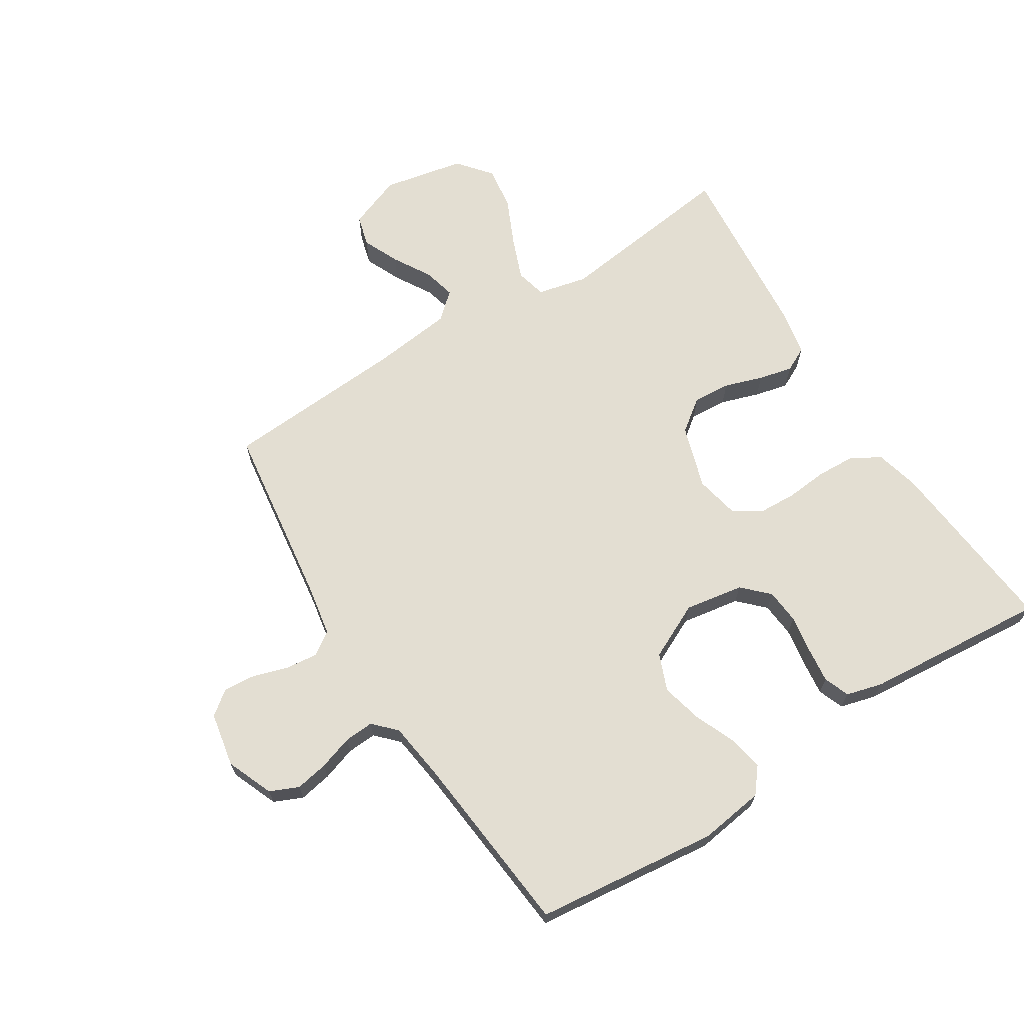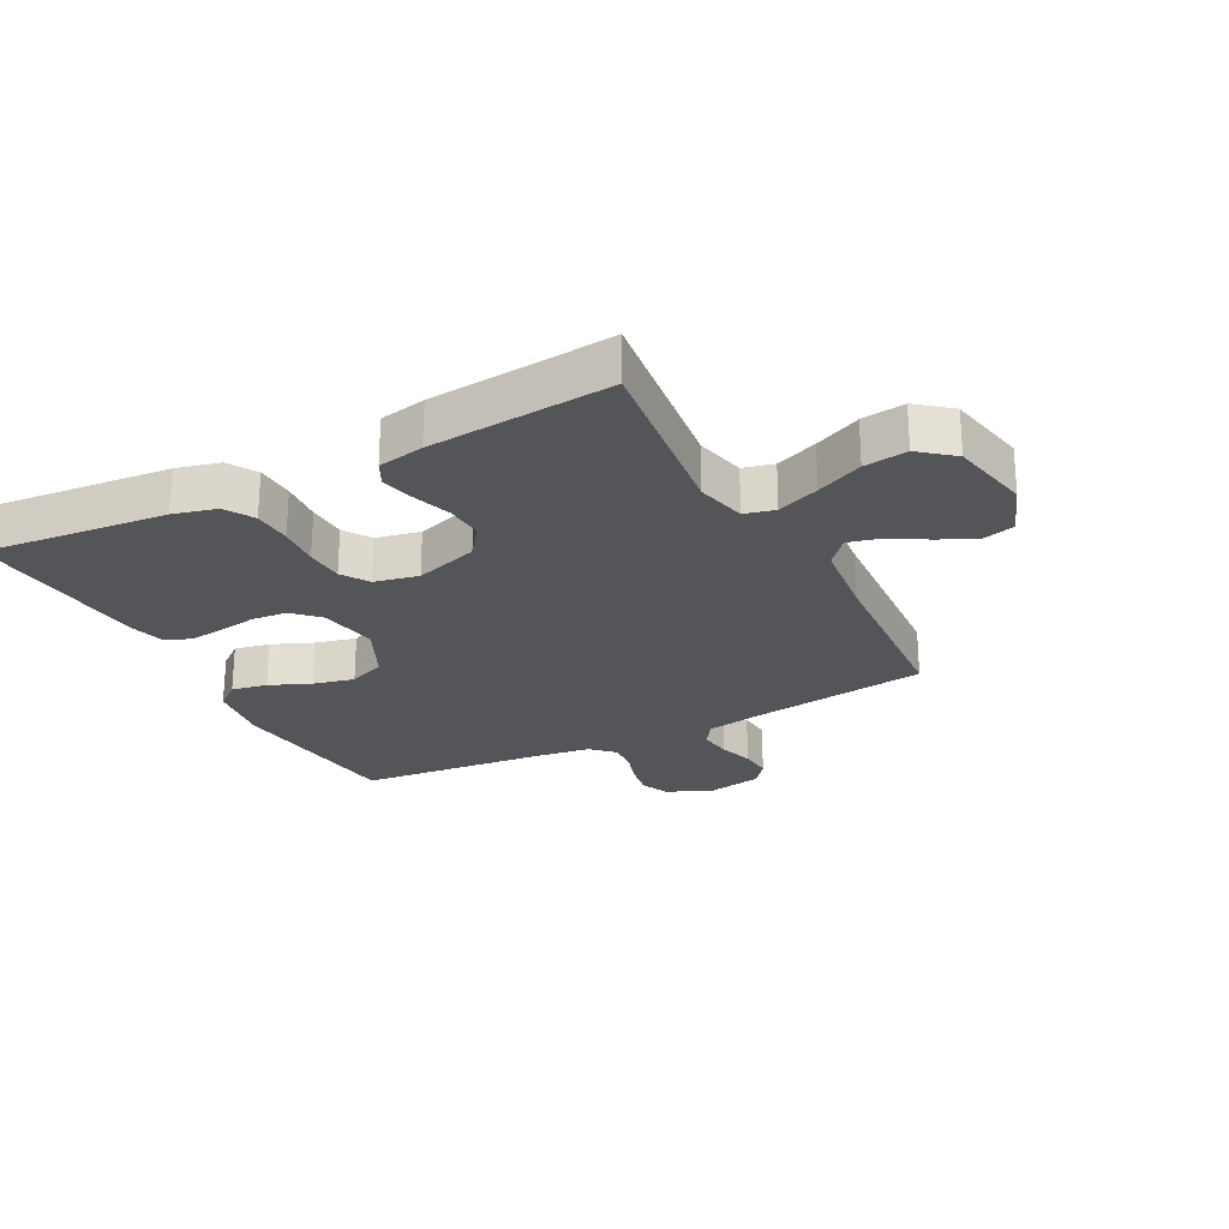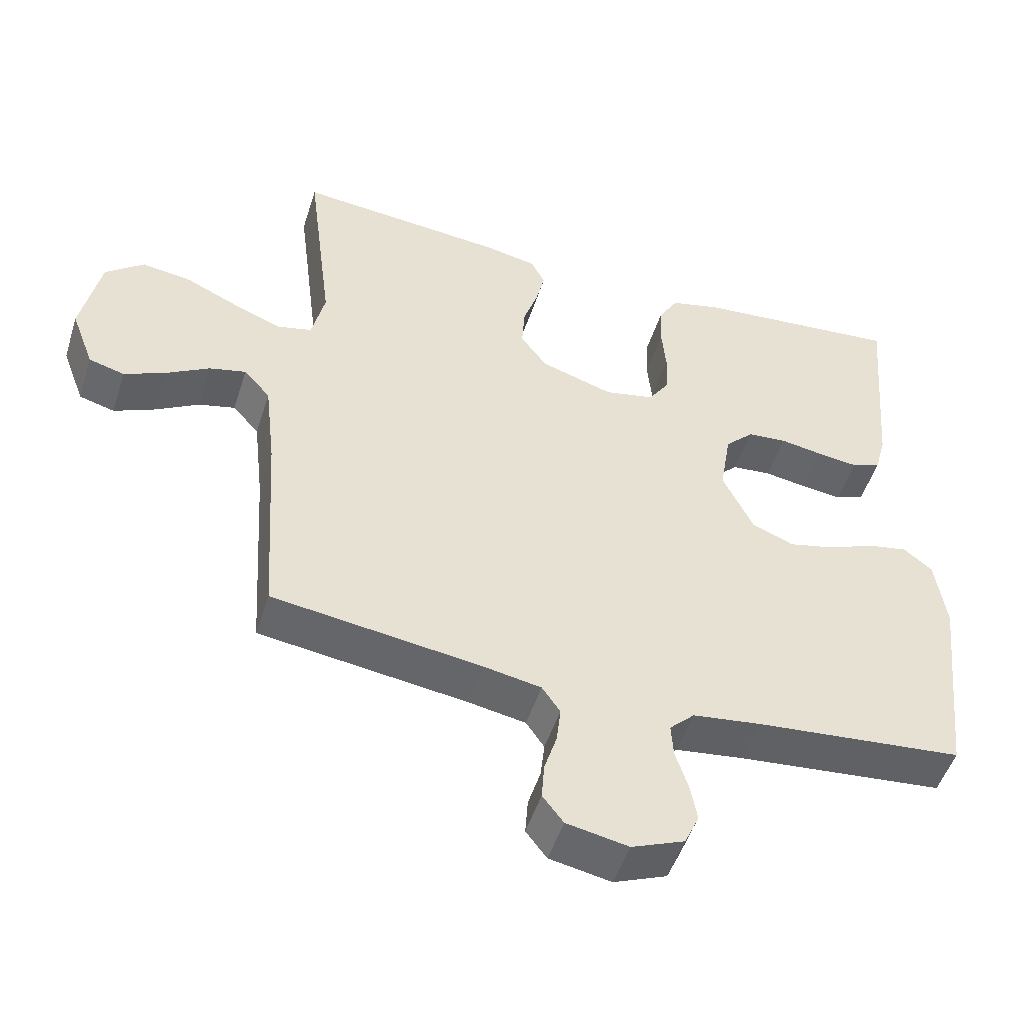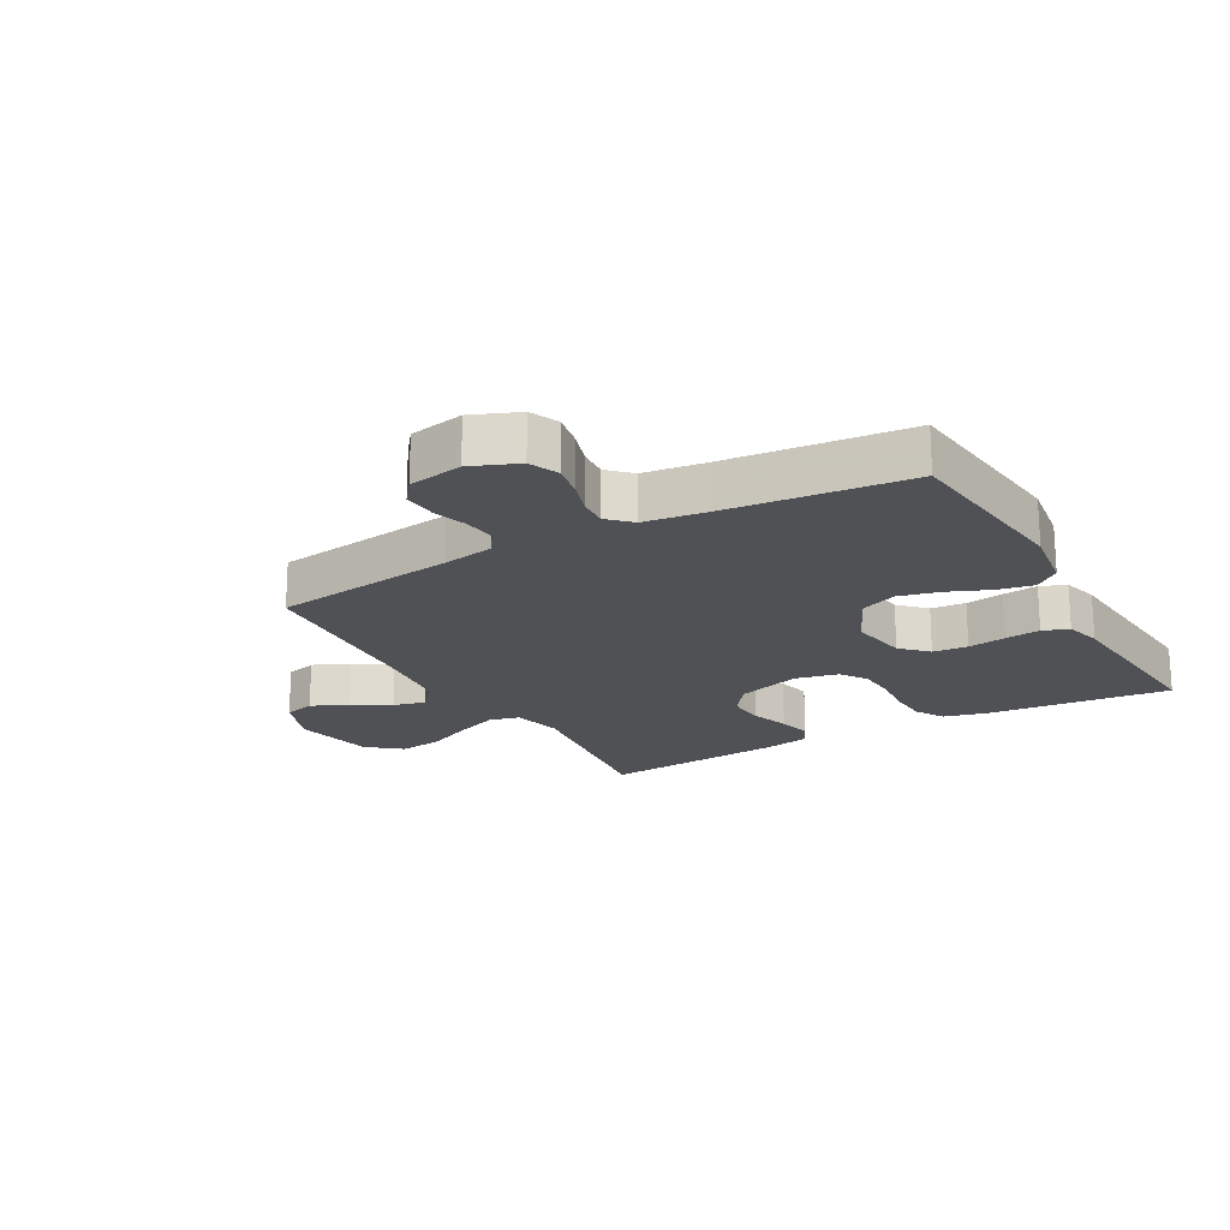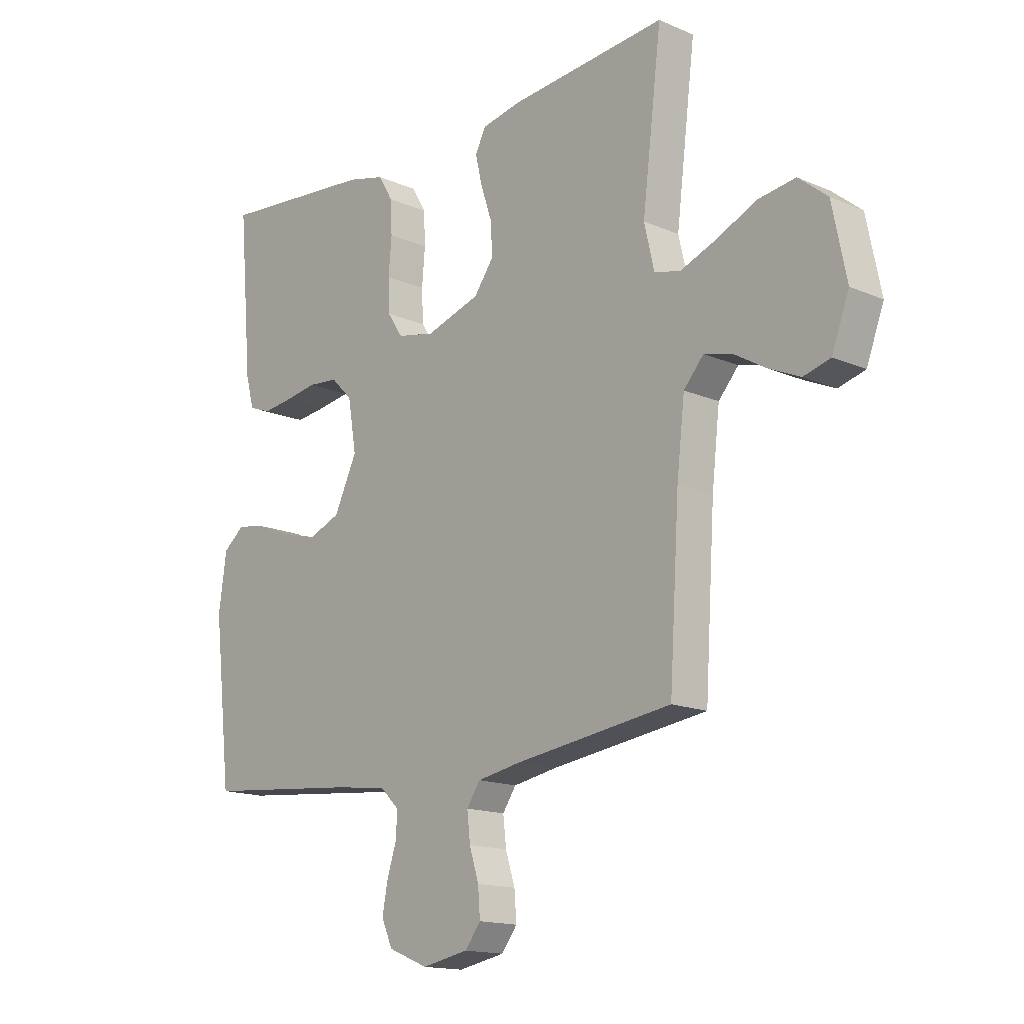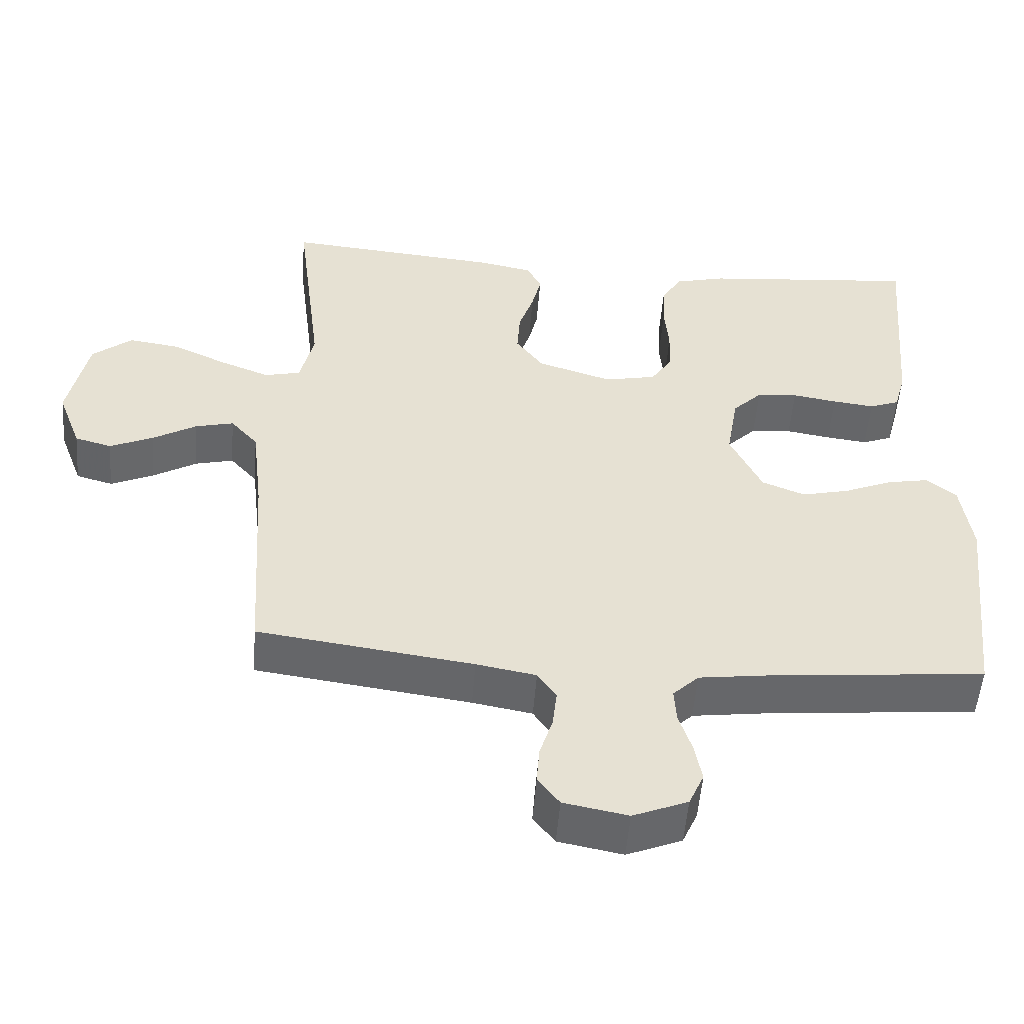
<metadata>
{"format":"obj","ext":"obj","renderer":"f3d","projection":"perspective","resolution":1024,"background":"white","views":[{"elev":67.4,"azim":-122.3,"up":"+Y"},{"elev":-24.8,"azim":27.5,"up":"+Y"},{"elev":-50.3,"azim":162.5,"up":"+Z"},{"elev":-19.7,"azim":-150.8,"up":"+Y"},{"elev":-15.4,"azim":47.5,"up":"+Z"},{"elev":-52.2,"azim":175.6,"up":"+Z"}]}
</metadata>
<code>
v 0.5 0.07 -0.5
v 0.2 0.07 -0.541
v 0.117 0.07 -0.556
v 0.091 0.07 -0.594
v 0.097 0.07 -0.647
v 0.115 0.07 -0.704
v 0.119 0.07 -0.757
v 0.089 0.07 -0.796
v 0 0.07 -0.813
v -0.076 0.07 -0.782
v -0.097 0.07 -0.735
v -0.087 0.07 -0.681
v -0.069 0.07 -0.625
v -0.066 0.07 -0.577
v -0.102 0.07 -0.542
v -0.2 0.07 -0.529
v -0.5 0.07 -0.5
v -0.534 0.07 -0.2
v -0.519 0.07 -0.094
v -0.478 0.07 -0.061
v -0.42 0.07 -0.072
v -0.353 0.07 -0.1
v -0.286 0.07 -0.116
v -0.226 0.07 -0.092
v -0.182 0.07 0
v -0.198 0.07 0.096
v -0.239 0.07 0.137
v -0.296 0.07 0.142
v -0.358 0.07 0.132
v -0.416 0.07 0.125
v -0.458 0.07 0.141
v -0.474 0.07 0.2
v -0.5 0.07 0.5
v -0.2 0.07 0.472
v -0.129 0.07 0.454
v -0.101 0.07 0.407
v -0.098 0.07 0.344
v -0.104 0.07 0.275
v -0.101 0.07 0.212
v -0.072 0.07 0.168
v 0 0.07 0.153
v 0.104 0.07 0.186
v 0.142 0.07 0.238
v 0.138 0.07 0.3
v 0.117 0.07 0.363
v 0.104 0.07 0.418
v 0.124 0.07 0.458
v 0.2 0.07 0.473
v 0.5 0.07 0.5
v 0.463 0.07 0.2
v 0.482 0.07 0.118
v 0.532 0.07 0.106
v 0.601 0.07 0.133
v 0.677 0.07 0.168
v 0.748 0.07 0.178
v 0.803 0.07 0.133
v 0.83 0.07 0
v 0.797 0.07 -0.088
v 0.746 0.07 -0.102
v 0.686 0.07 -0.075
v 0.625 0.07 -0.039
v 0.572 0.07 -0.026
v 0.534 0.07 -0.069
v 0.519 0.07 -0.2
v 0.5 0 -0.5
v 0.2 0 -0.541
v 0.117 0 -0.556
v 0.091 0 -0.594
v 0.097 0 -0.647
v 0.115 0 -0.704
v 0.119 0 -0.757
v 0.089 0 -0.796
v 0 0 -0.813
v -0.076 0 -0.782
v -0.097 0 -0.735
v -0.087 0 -0.681
v -0.069 0 -0.625
v -0.066 0 -0.577
v -0.102 0 -0.542
v -0.2 0 -0.529
v -0.5 0 -0.5
v -0.534 0 -0.2
v -0.519 0 -0.094
v -0.478 0 -0.061
v -0.42 0 -0.072
v -0.353 0 -0.1
v -0.286 0 -0.116
v -0.226 0 -0.092
v -0.182 0 0
v -0.198 0 0.096
v -0.239 0 0.137
v -0.296 0 0.142
v -0.358 0 0.132
v -0.416 0 0.125
v -0.458 0 0.141
v -0.474 0 0.2
v -0.5 0 0.5
v -0.2 0 0.472
v -0.129 0 0.454
v -0.101 0 0.407
v -0.098 0 0.344
v -0.104 0 0.275
v -0.101 0 0.212
v -0.072 0 0.168
v 0 0 0.153
v 0.104 0 0.186
v 0.142 0 0.238
v 0.138 0 0.3
v 0.117 0 0.363
v 0.104 0 0.418
v 0.124 0 0.458
v 0.2 0 0.473
v 0.5 0 0.5
v 0.463 0 0.2
v 0.482 0 0.118
v 0.532 0 0.106
v 0.601 0 0.133
v 0.677 0 0.168
v 0.748 0 0.178
v 0.803 0 0.133
v 0.83 0 0
v 0.797 0 -0.088
v 0.746 0 -0.102
v 0.686 0 -0.075
v 0.625 0 -0.039
v 0.572 0 -0.026
v 0.534 0 -0.069
v 0.519 0 -0.2
f 58 59 60 61
f 56 57 58 61
f 56 61 62
f 53 54 55 56
f 52 53 56 62
f 51 52 62 63
f 47 48 49 50
f 47 50 51
f 44 45 46 47
f 44 47 51 63
f 35 36 37 38
f 35 38 39
f 34 35 39
f 33 34 39
f 32 33 39 40
f 28 29 30 31
f 28 31 32 40
f 19 20 21 22
f 19 22 23
f 16 17 18 19
f 15 16 19 23
f 14 15 23 24
f 10 11 12 13
f 10 13 14
f 9 10 14
f 8 9 14
f 5 6 7 8
f 4 5 8 14
f 3 4 14 24
f 64 1 2
f 43 44 63 64
f 42 43 64 2
f 41 42 2 3
f 27 28 40 41
f 26 27 41
f 25 26 41 3
f 3 24 25
f 125 124 123 122
f 125 122 121 120
f 126 125 120
f 120 119 118 117
f 126 120 117 116
f 127 126 116 115
f 114 113 112 111
f 115 114 111
f 111 110 109 108
f 127 115 111 108
f 102 101 100 99
f 103 102 99
f 103 99 98
f 103 98 97
f 104 103 97 96
f 95 94 93 92
f 104 96 95 92
f 86 85 84 83
f 87 86 83
f 83 82 81 80
f 87 83 80 79
f 88 87 79 78
f 77 76 75 74
f 78 77 74
f 78 74 73
f 78 73 72
f 72 71 70 69
f 78 72 69 68
f 88 78 68 67
f 66 65 128
f 128 127 108 107
f 66 128 107 106
f 67 66 106 105
f 105 104 92 91
f 105 91 90
f 67 105 90 89
f 89 88 67
f 1 65 66 2
f 2 66 67 3
f 3 67 68 4
f 4 68 69 5
f 5 69 70 6
f 6 70 71 7
f 7 71 72 8
f 8 72 73 9
f 9 73 74 10
f 10 74 75 11
f 11 75 76 12
f 12 76 77 13
f 13 77 78 14
f 14 78 79 15
f 15 79 80 16
f 16 80 81 17
f 17 81 82 18
f 18 82 83 19
f 19 83 84 20
f 20 84 85 21
f 21 85 86 22
f 22 86 87 23
f 23 87 88 24
f 24 88 89 25
f 25 89 90 26
f 26 90 91 27
f 27 91 92 28
f 28 92 93 29
f 29 93 94 30
f 30 94 95 31
f 31 95 96 32
f 32 96 97 33
f 33 97 98 34
f 34 98 99 35
f 35 99 100 36
f 36 100 101 37
f 37 101 102 38
f 38 102 103 39
f 39 103 104 40
f 40 104 105 41
f 41 105 106 42
f 42 106 107 43
f 43 107 108 44
f 44 108 109 45
f 45 109 110 46
f 46 110 111 47
f 47 111 112 48
f 48 112 113 49
f 49 113 114 50
f 50 114 115 51
f 51 115 116 52
f 52 116 117 53
f 53 117 118 54
f 54 118 119 55
f 55 119 120 56
f 56 120 121 57
f 57 121 122 58
f 58 122 123 59
f 59 123 124 60
f 60 124 125 61
f 61 125 126 62
f 62 126 127 63
f 63 127 128 64
f 64 128 65 1

</code>
